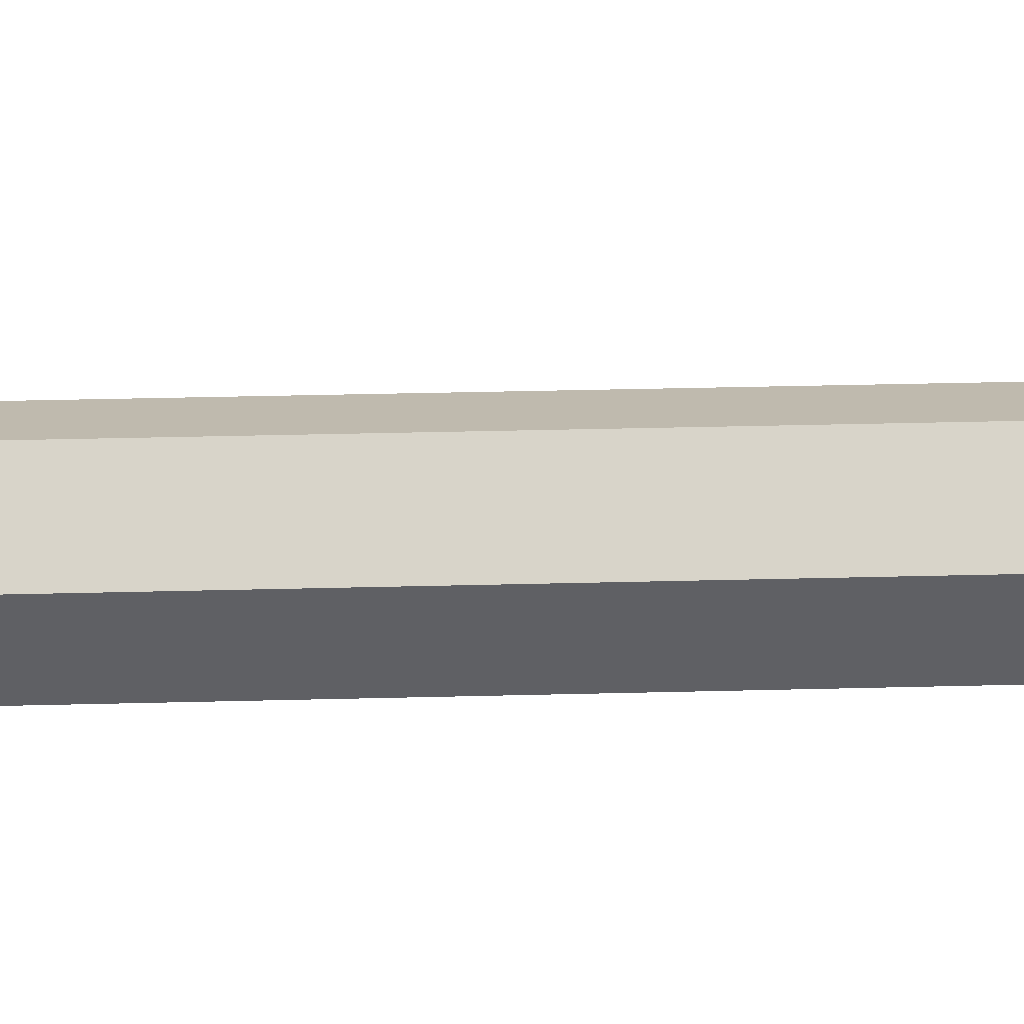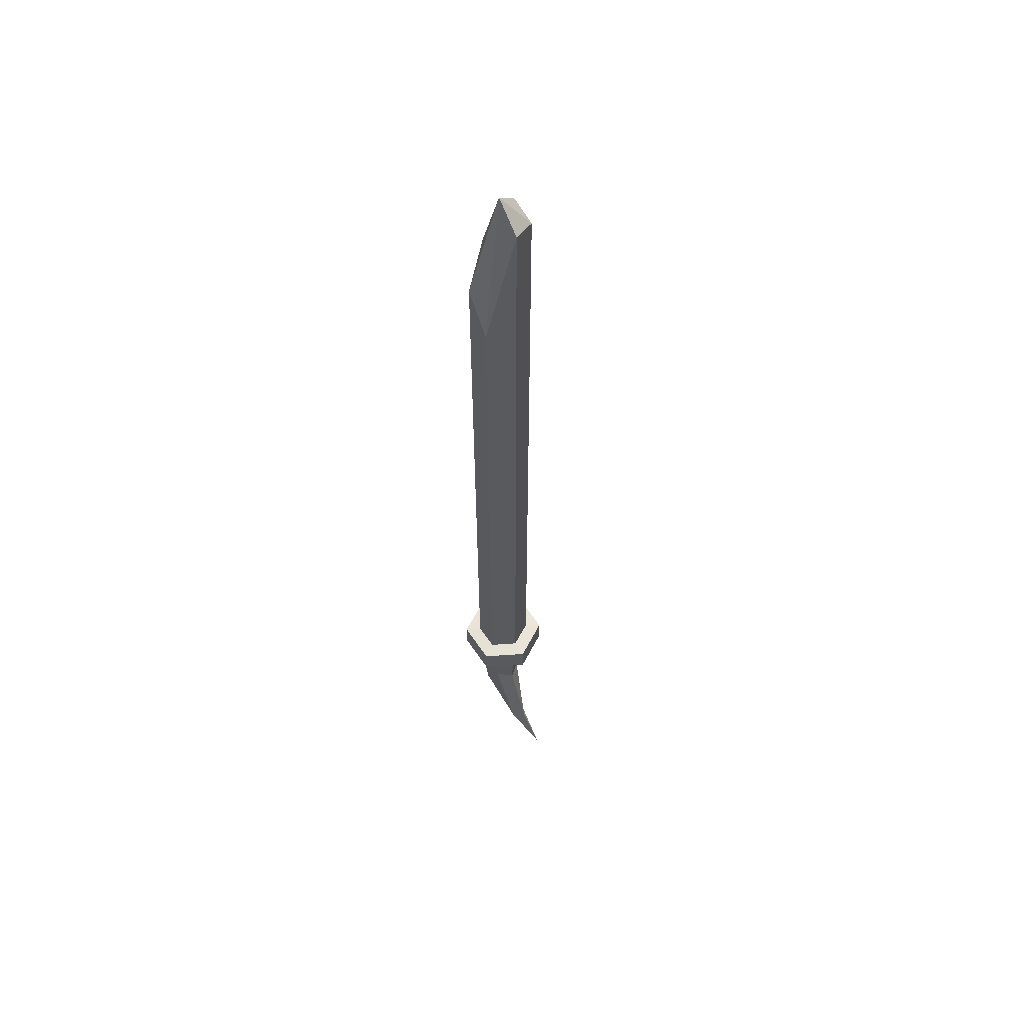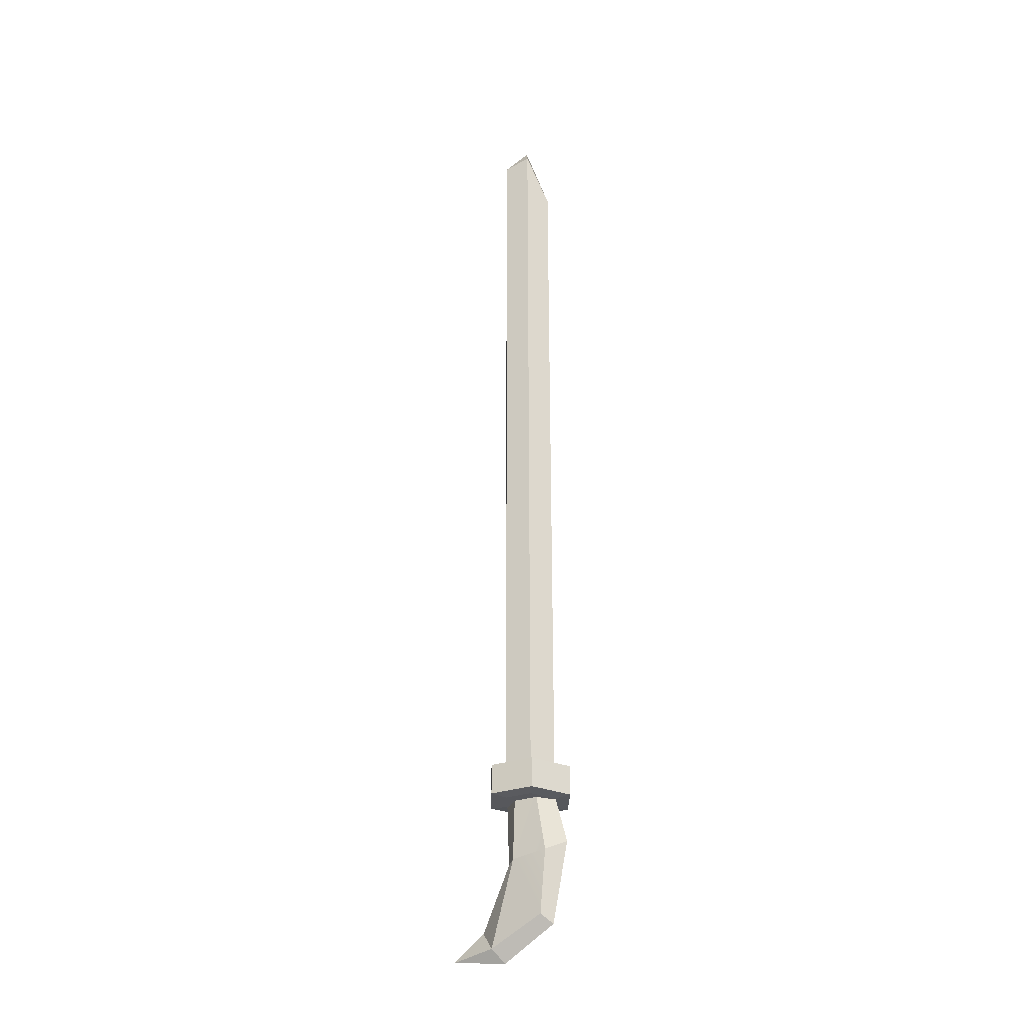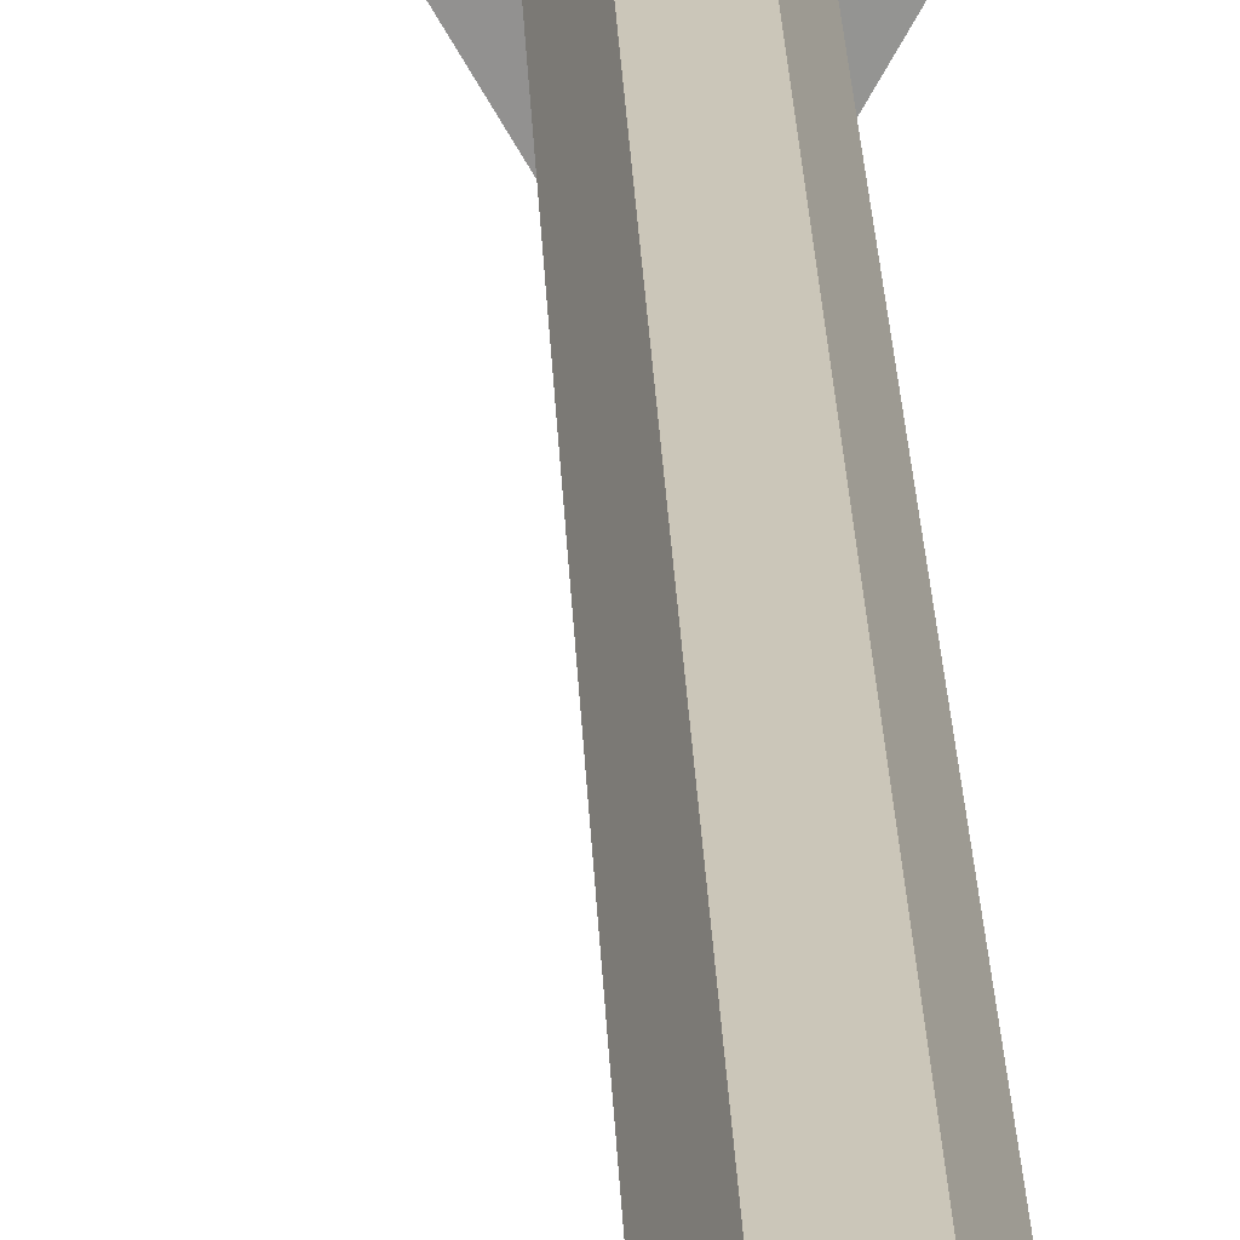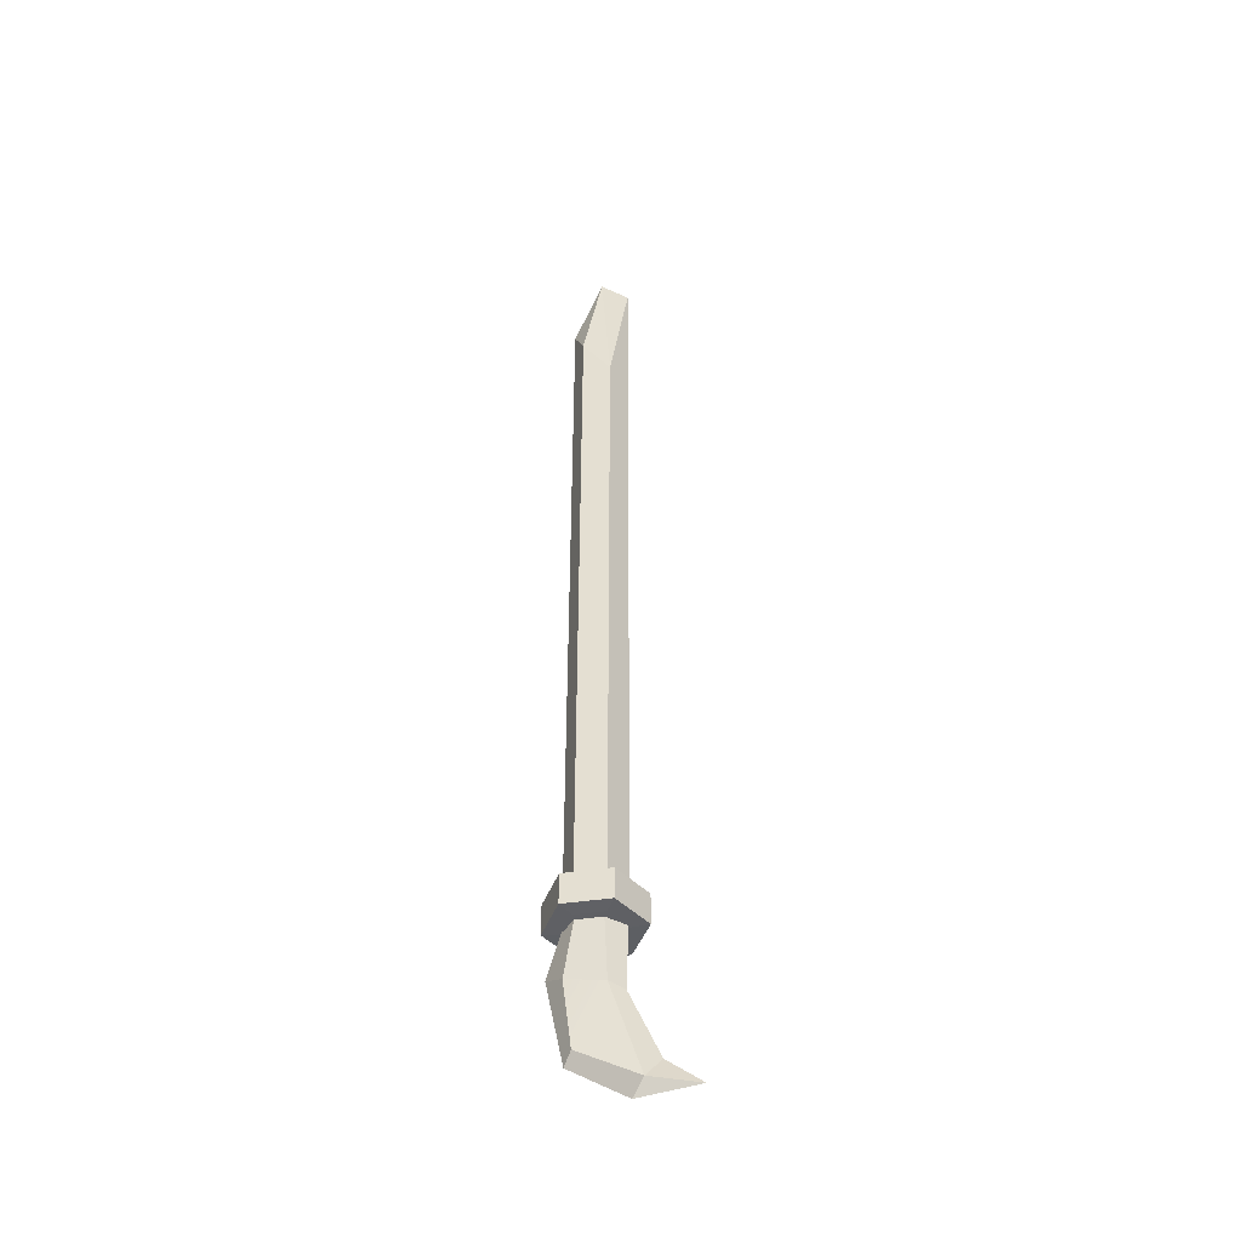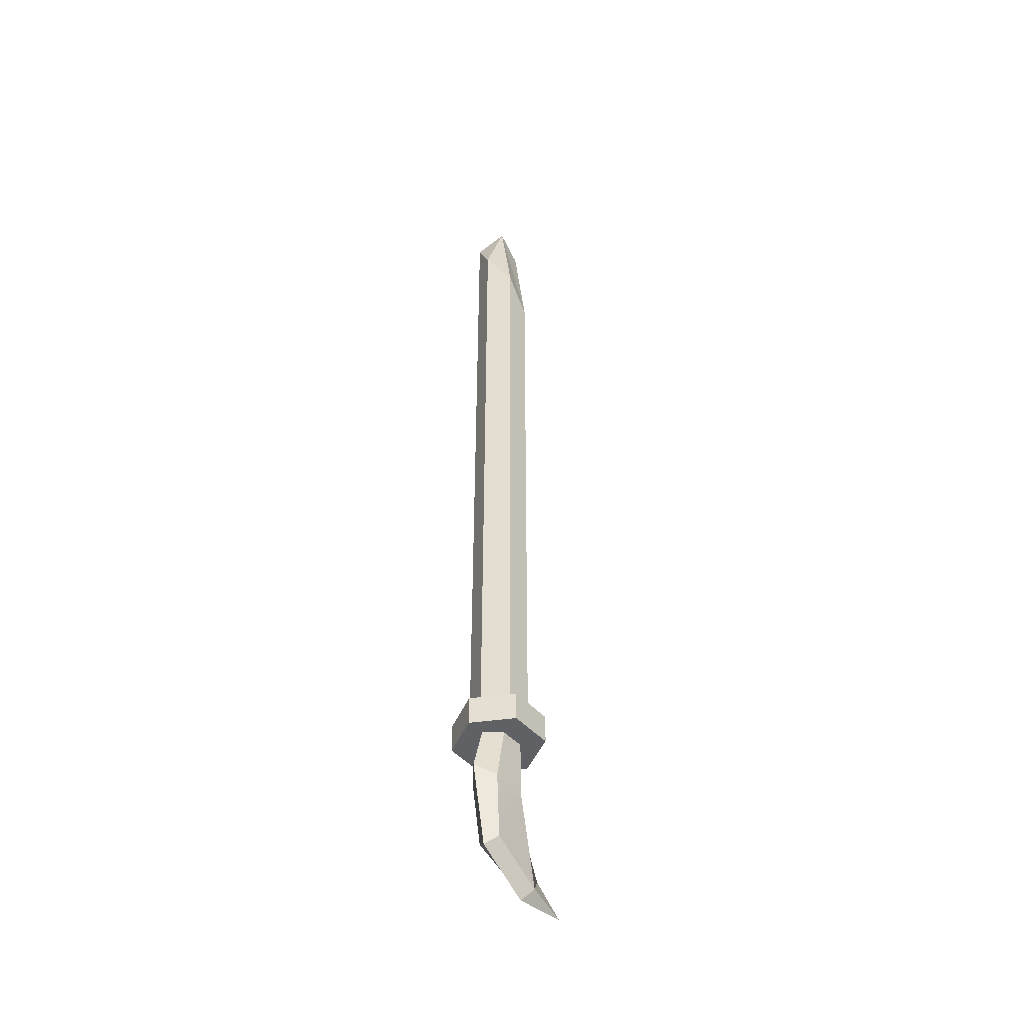
<metadata>
{"format":"obj","ext":"obj","renderer":"f3d","projection":"perspective","resolution":1024,"background":"white","views":[{"elev":15.9,"azim":-94.1,"up":"+Z"},{"elev":58.7,"azim":57.0,"up":"+Y"},{"elev":-28.6,"azim":-151.6,"up":"+Y"},{"elev":21.1,"azim":178.1,"up":"+Z"},{"elev":-43.4,"azim":10.4,"up":"+Y"},{"elev":-45.6,"azim":-51.1,"up":"+Y"}]}
</metadata>
<code>
g polearmBandit_break01
v -0.04926 0.5281 0.03615
v -0.04926 -0.4376 0.03615
v -0.06938 -0.4376 0.0002804
v -0.06938 0.591 0.0002804
v -0.06938 0.591 0.0002804
v -0.06938 -0.4376 0.0002804
v -0.04966 -0.4376 -0.03589
v -0.04966 0.6663 -0.03589
v -0.04966 0.6663 -0.03589
v -0.04966 -0.4376 -0.03589
v -0.009819 -0.4376 -0.03616
v -0.009819 0.6571 -0.03616
v -0.009819 0.6571 -0.03616
v -0.009819 -0.4376 -0.03616
v 0.01028 -0.4376 -0.000276
v 0.01028 0.6727 -0.000276
v 0.01028 0.6727 -0.000276
v 0.01028 -0.4376 -0.000276
v -0.009448 -0.4376 0.03589
v -0.009448 0.4713 0.03589
v -0.009448 0.4713 0.03589
v -0.009448 -0.4376 0.03589
v -0.04926 -0.4376 0.03615
v -0.04926 0.5281 0.03615
v 0.0348 -0.4394 -0.000414
v 0.0348 -0.4821 -0.000414
v 0.002944 -0.4821 0.05661
v 0.002944 -0.4394 0.05661
v 0.002311 -0.4394 -0.05701
v 0.002311 -0.4821 -0.05701
v 0.0348 -0.4821 -0.000414
v 0.0348 -0.4394 -0.000414
v -0.06206 -0.4394 -0.05661
v -0.06206 -0.4821 -0.05661
v 0.002311 -0.4821 -0.05701
v 0.002311 -0.4394 -0.05701
v -0.0939 -0.4394 0.000429
v -0.0939 -0.4821 0.000429
v -0.06206 -0.4821 -0.05661
v -0.06206 -0.4394 -0.05661
v -0.06139 -0.4394 0.05701
v -0.06139 -0.4821 0.05701
v -0.0939 -0.4821 0.000429
v -0.0939 -0.4394 0.000429
v 0.002944 -0.4394 0.05661
v 0.002944 -0.4821 0.05661
v -0.06139 -0.4821 0.05701
v -0.06139 -0.4394 0.05701
v 0.01028 -0.4376 -0.000276
v 0.0348 -0.4394 -0.000414
v 0.002944 -0.4394 0.05661
v -0.009448 -0.4376 0.03589
v -0.009448 -0.4839 0.03589
v 0.002944 -0.4821 0.05661
v 0.0348 -0.4821 -0.000414
v 0.01028 -0.4839 -0.000276
v -0.009819 -0.4376 -0.03616
v 0.002311 -0.4394 -0.05701
v 0.0348 -0.4394 -0.000414
v 0.01028 -0.4376 -0.000276
v 0.01028 -0.4839 -0.000276
v 0.0348 -0.4821 -0.000414
v 0.002311 -0.4821 -0.05701
v -0.009819 -0.4839 -0.03616
v -0.04966 -0.4376 -0.03589
v -0.06206 -0.4394 -0.05661
v 0.002311 -0.4394 -0.05701
v -0.009819 -0.4376 -0.03616
v -0.009819 -0.4839 -0.03616
v 0.002311 -0.4821 -0.05701
v -0.06206 -0.4821 -0.05661
v -0.04966 -0.4839 -0.03589
v -0.06938 -0.4376 0.0002804
v -0.0939 -0.4394 0.000429
v -0.06206 -0.4394 -0.05661
v -0.04966 -0.4376 -0.03589
v -0.04966 -0.4839 -0.03589
v -0.06206 -0.4821 -0.05661
v -0.0939 -0.4821 0.000429
v -0.06938 -0.4839 0.0002804
v -0.04926 -0.4376 0.03615
v -0.06139 -0.4394 0.05701
v -0.0939 -0.4394 0.000429
v -0.06938 -0.4376 0.0002804
v -0.06938 -0.4839 0.0002804
v -0.0939 -0.4821 0.000429
v -0.06139 -0.4821 0.05701
v -0.04926 -0.4839 0.03615
v -0.009448 -0.4376 0.03589
v 0.002944 -0.4394 0.05661
v -0.06139 -0.4394 0.05701
v -0.04926 -0.4376 0.03615
v -0.04926 -0.4839 0.03615
v -0.06139 -0.4821 0.05701
v 0.002944 -0.4821 0.05661
v -0.009448 -0.4839 0.03589
v 0.01028 -0.4839 -0.000276
v -0.009819 -0.4839 -0.03616
v -0.04966 -0.4839 -0.03589
v -0.06938 -0.4839 0.0002804
v -0.009448 -0.4839 0.03589
v -0.04926 -0.4839 0.03615
v 0.009897 -0.475 0.003964
v -0.01472 -0.475 -0.01848
v -0.01073 -0.5693 -0.01694
v 0.006976 -0.57 0.003964
v 0.006976 -0.57 0.003964
v -0.01073 -0.5693 -0.01694
v 0.02828 -0.6888 -0.00727
v 0.04755 -0.6634 0.003964
v 0.04755 -0.6634 0.003964
v 0.02828 -0.6888 -0.00727
v 0.0939 -0.6984 0.003964
v -0.06184 -0.5614 -0.01694
v -0.04824 -0.475 -0.01848
v -0.06666 -0.475 0.003964
v -0.08623 -0.5485 0.003964
v -0.05142 -0.6508 -0.0124
v -0.06184 -0.5614 -0.01694
v -0.08623 -0.5485 0.003964
v -0.06302 -0.6631 0.003964
v 0.02828 -0.6888 -0.00727
v -0.05142 -0.6508 -0.0124
v -0.06302 -0.6631 0.003964
v 0.01279 -0.7093 0.003964
v 0.02828 -0.6888 -0.00727
v -0.01073 -0.5693 -0.01694
v -0.05142 -0.6508 -0.0124
v -0.06184 -0.5614 -0.01694
v -0.01073 -0.5693 -0.01694
v -0.04824 -0.475 -0.01848
v -0.01472 -0.475 -0.01848
v 0.0939 -0.6984 0.003964
v 0.02828 -0.6888 -0.00727
v 0.01279 -0.7093 0.003964
v 0.009897 -0.475 0.003964
v 0.006976 -0.57 0.003964
v -0.01073 -0.5693 0.02486
v -0.01472 -0.475 0.0264
v 0.006976 -0.57 0.003964
v 0.04755 -0.6634 0.003964
v 0.02828 -0.6888 0.0152
v -0.01073 -0.5693 0.02486
v 0.04755 -0.6634 0.003964
v 0.0939 -0.6984 0.003964
v 0.02828 -0.6888 0.0152
v -0.06184 -0.5614 0.02486
v -0.08623 -0.5485 0.003964
v -0.06666 -0.475 0.003964
v -0.04824 -0.475 0.0264
v -0.05142 -0.6508 0.02032
v -0.06302 -0.6631 0.003964
v -0.08623 -0.5485 0.003964
v -0.06184 -0.5614 0.02486
v 0.02828 -0.6888 0.0152
v 0.01279 -0.7093 0.003964
v -0.06302 -0.6631 0.003964
v -0.05142 -0.6508 0.02032
v 0.02828 -0.6888 0.0152
v -0.05142 -0.6508 0.02032
v -0.01073 -0.5693 0.02486
v -0.06184 -0.5614 0.02486
v -0.01073 -0.5693 0.02486
v -0.04824 -0.475 0.0264
v -0.01472 -0.475 0.0264
v 0.0939 -0.6984 0.003964
v 0.01279 -0.7093 0.003964
v 0.02828 -0.6888 0.0152
v -0.009819 0.6571 -0.03616
v 0.01028 0.6727 -0.000276
v -0.02954 0.7093 -1.482e-06
v -0.06938 0.591 0.0002804
v -0.02954 0.7093 -1.482e-06
v -0.04926 0.5281 0.03615
v -0.02954 0.7093 -1.482e-06
v -0.009448 0.4713 0.03589
v -0.04926 0.5281 0.03615
v -0.02954 0.7093 -1.482e-06
v 0.01028 0.6727 -0.000276
v -0.009448 0.4713 0.03589
v -0.04966 0.6663 -0.03589
v -0.009819 0.6571 -0.03616
v -0.02954 0.7093 -1.482e-06
v -0.06938 0.591 0.0002804
v -0.04966 0.6663 -0.03589
v -0.02954 0.7093 -1.482e-06
g polearmBandit_break01_0
f 3 2 1
f 4 3 1
f 7 6 5
f 8 7 5
f 11 10 9
f 12 11 9
f 15 14 13
f 16 15 13
f 19 18 17
f 20 19 17
f 23 22 21
f 24 23 21
f 27 26 25
f 28 27 25
f 31 30 29
f 32 31 29
f 35 34 33
f 36 35 33
f 39 38 37
f 40 39 37
f 43 42 41
f 44 43 41
f 47 46 45
f 48 47 45
f 51 50 49
f 52 51 49
f 55 54 53
f 56 55 53
f 59 58 57
f 60 59 57
f 63 62 61
f 64 63 61
f 67 66 65
f 68 67 65
f 71 70 69
f 72 71 69
f 75 74 73
f 76 75 73
f 79 78 77
f 80 79 77
f 83 82 81
f 84 83 81
f 87 86 85
f 88 87 85
f 91 90 89
f 92 91 89
f 95 94 93
f 96 95 93
f 99 98 97
f 97 100 99
f 97 101 100
f 101 102 100
f 105 104 103
f 106 105 103
f 109 108 107
f 110 109 107
f 113 112 111
f 116 115 114
f 117 116 114
f 120 119 118
f 121 120 118
f 124 123 122
f 125 124 122
f 128 127 126
f 128 129 127
f 129 131 130
f 131 132 130
f 135 134 133
f 138 137 136
f 139 138 136
f 142 141 140
f 143 142 140
f 146 145 144
f 149 148 147
f 150 149 147
f 153 152 151
f 154 153 151
f 157 156 155
f 158 157 155
f 161 160 159
f 162 160 161
f 164 162 163
f 165 164 163
f 168 167 166
f 171 170 169
f 174 173 172
f 177 176 175
f 180 179 178
f 183 182 181
f 186 185 184

</code>
